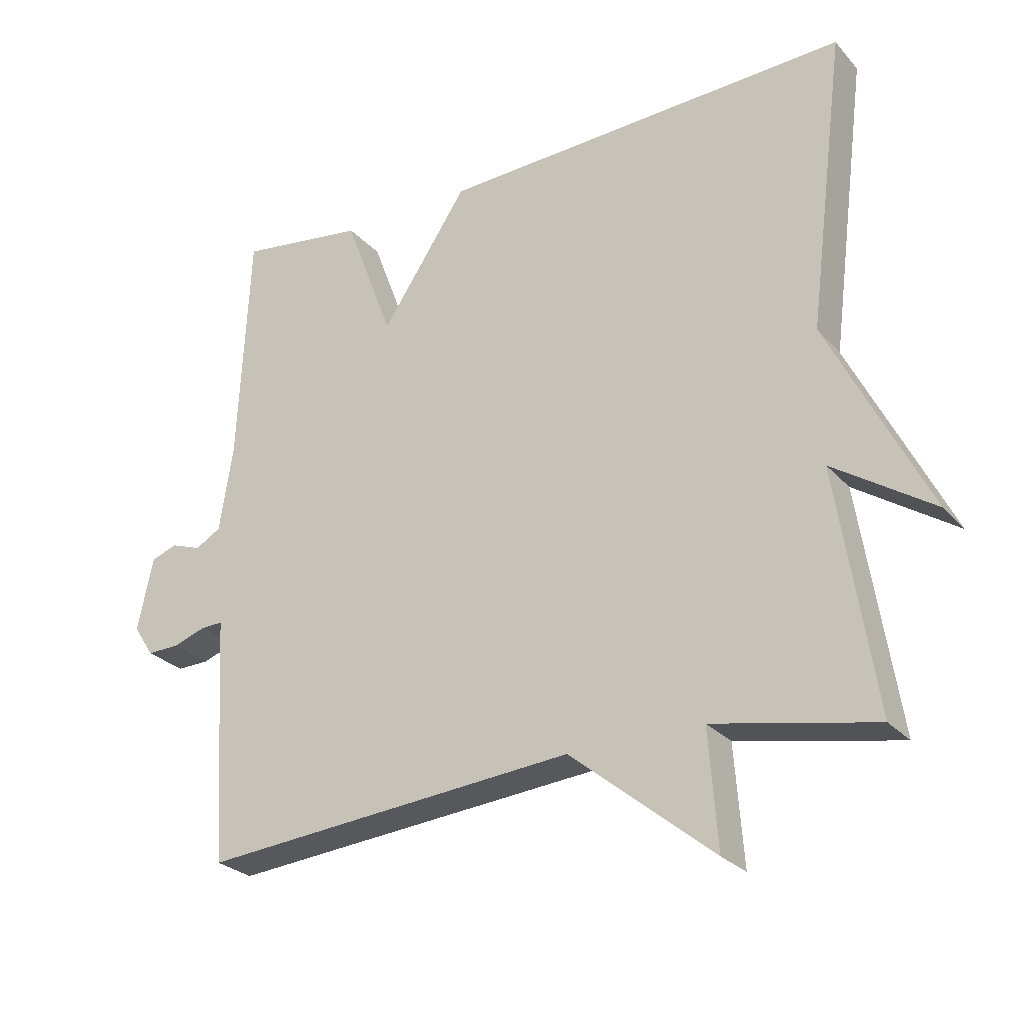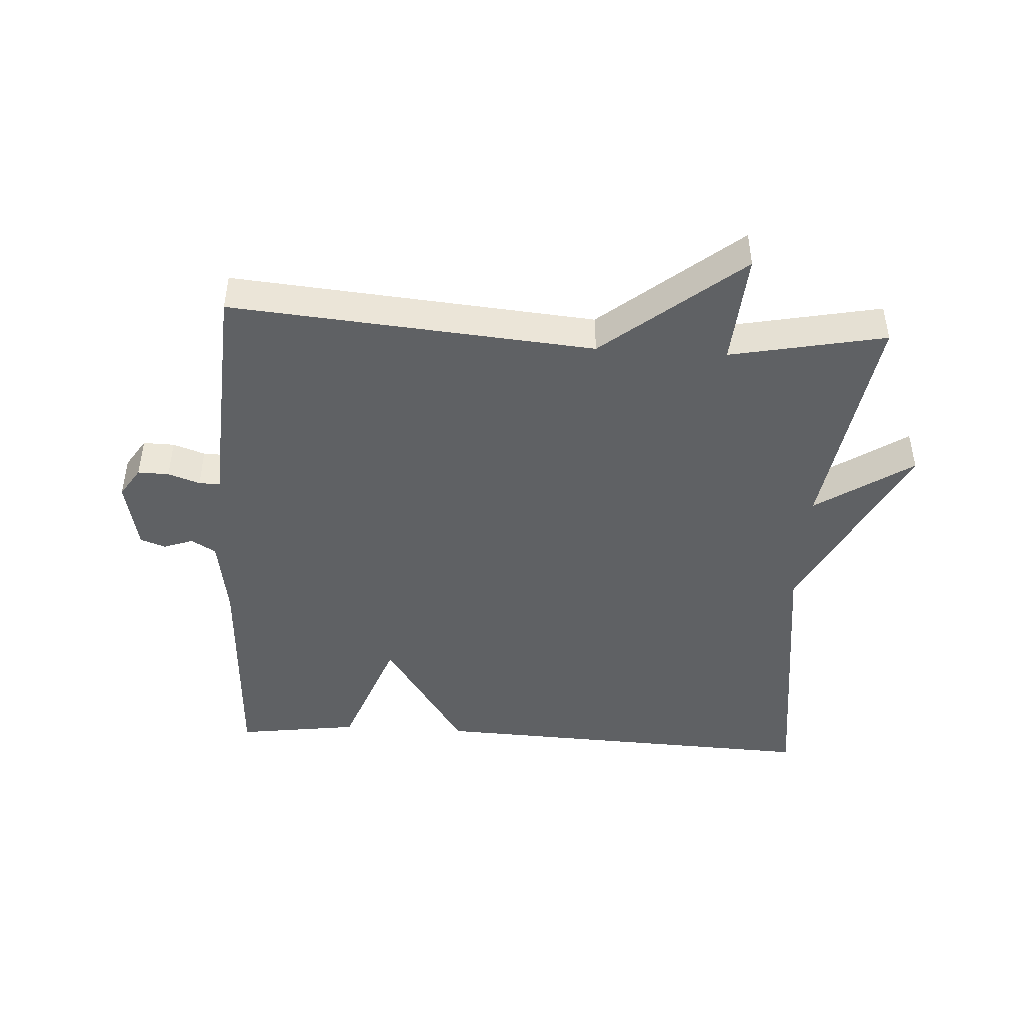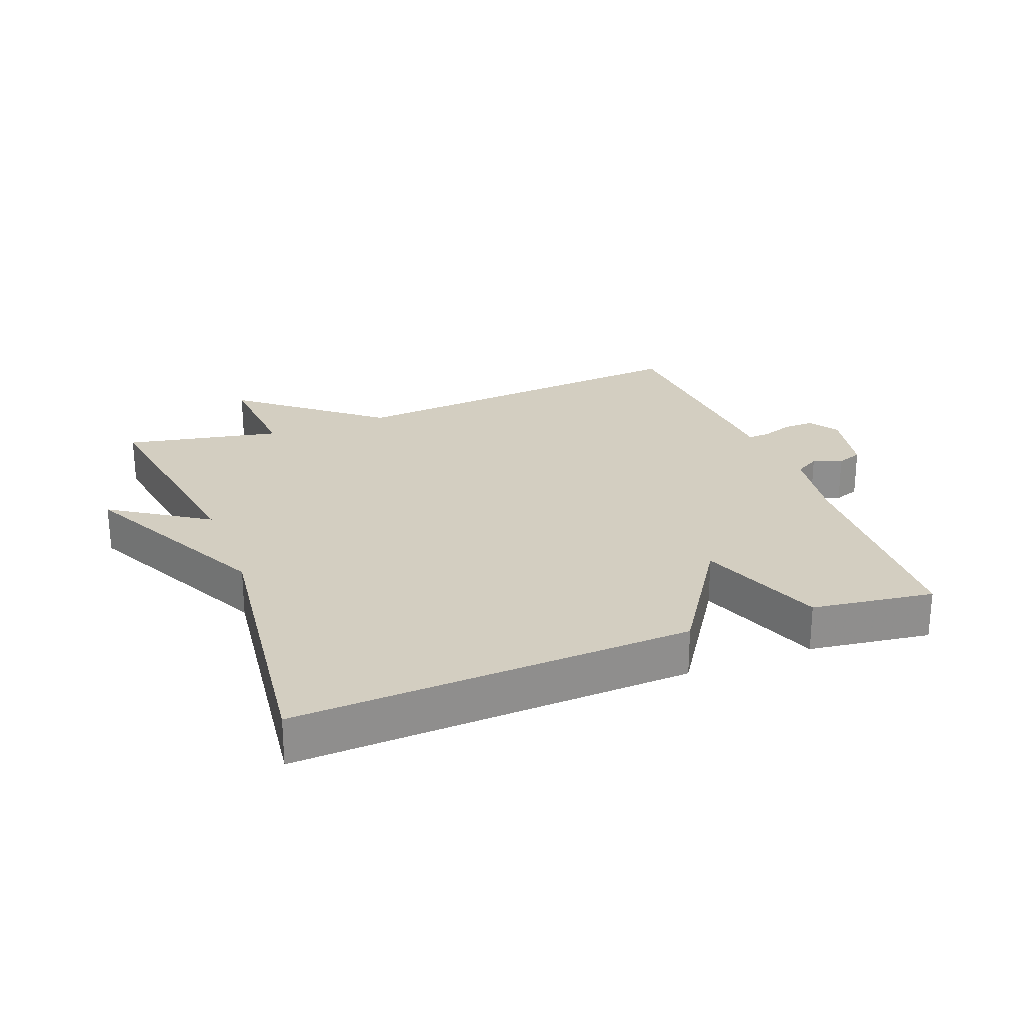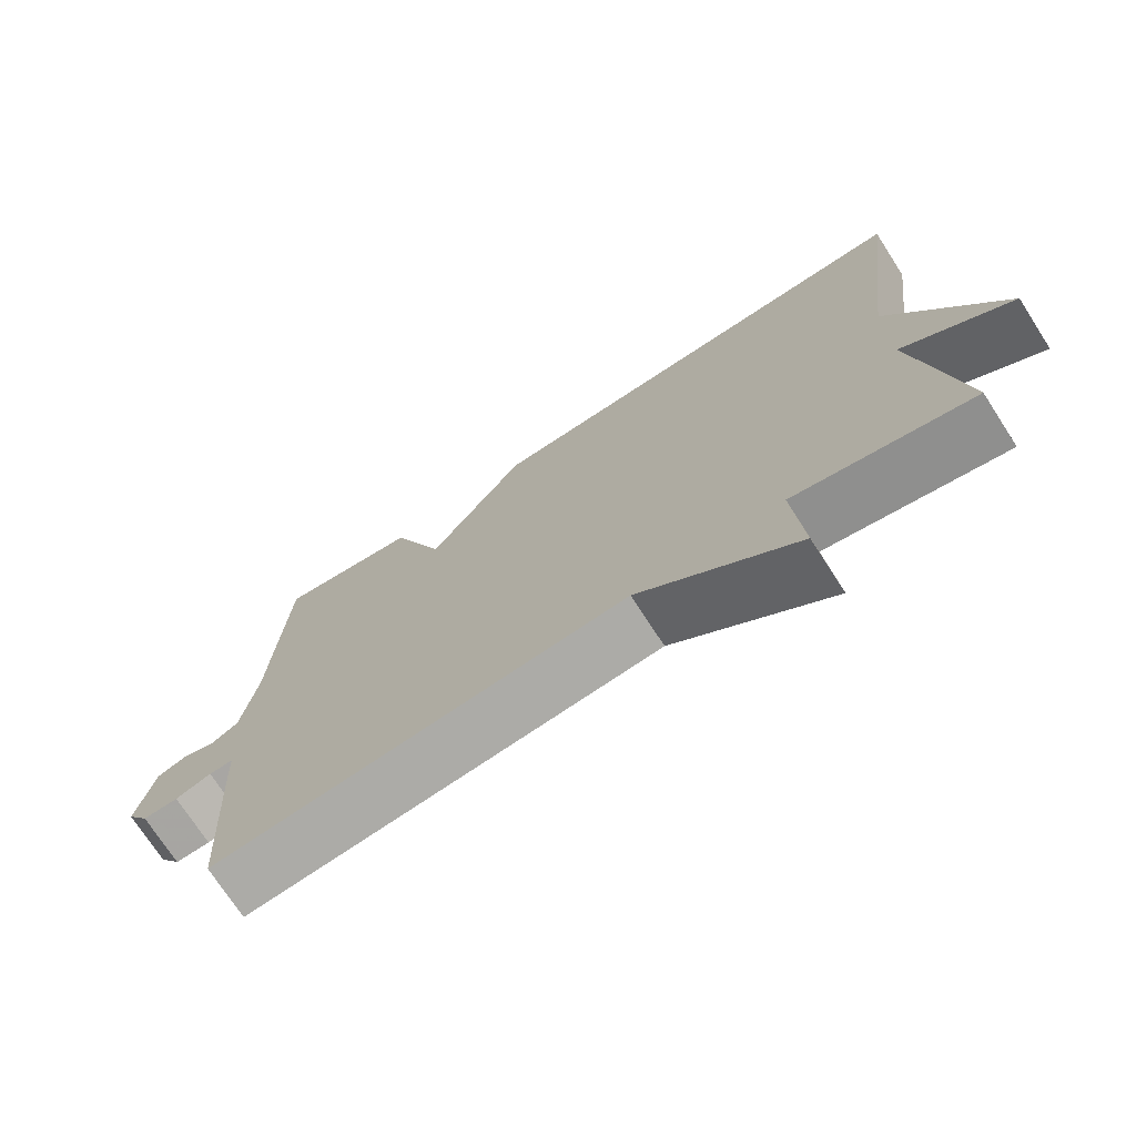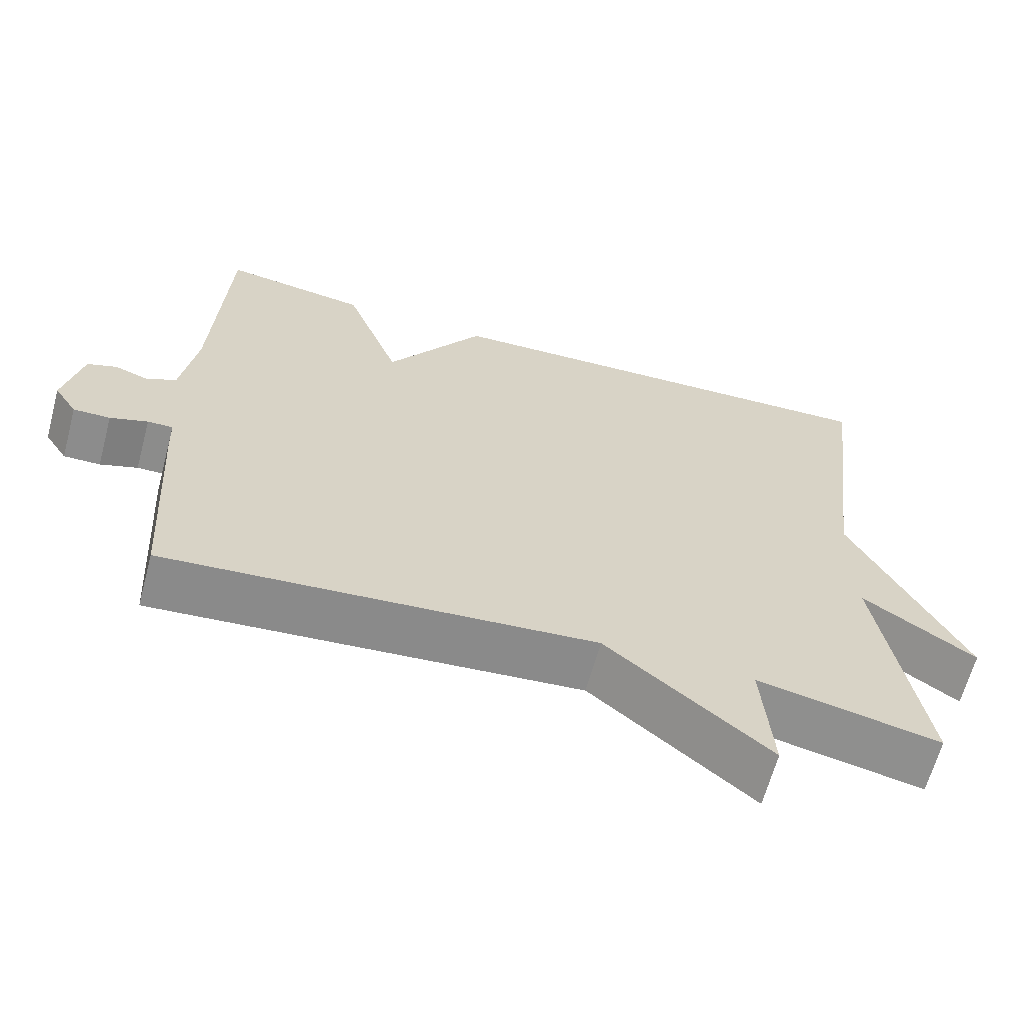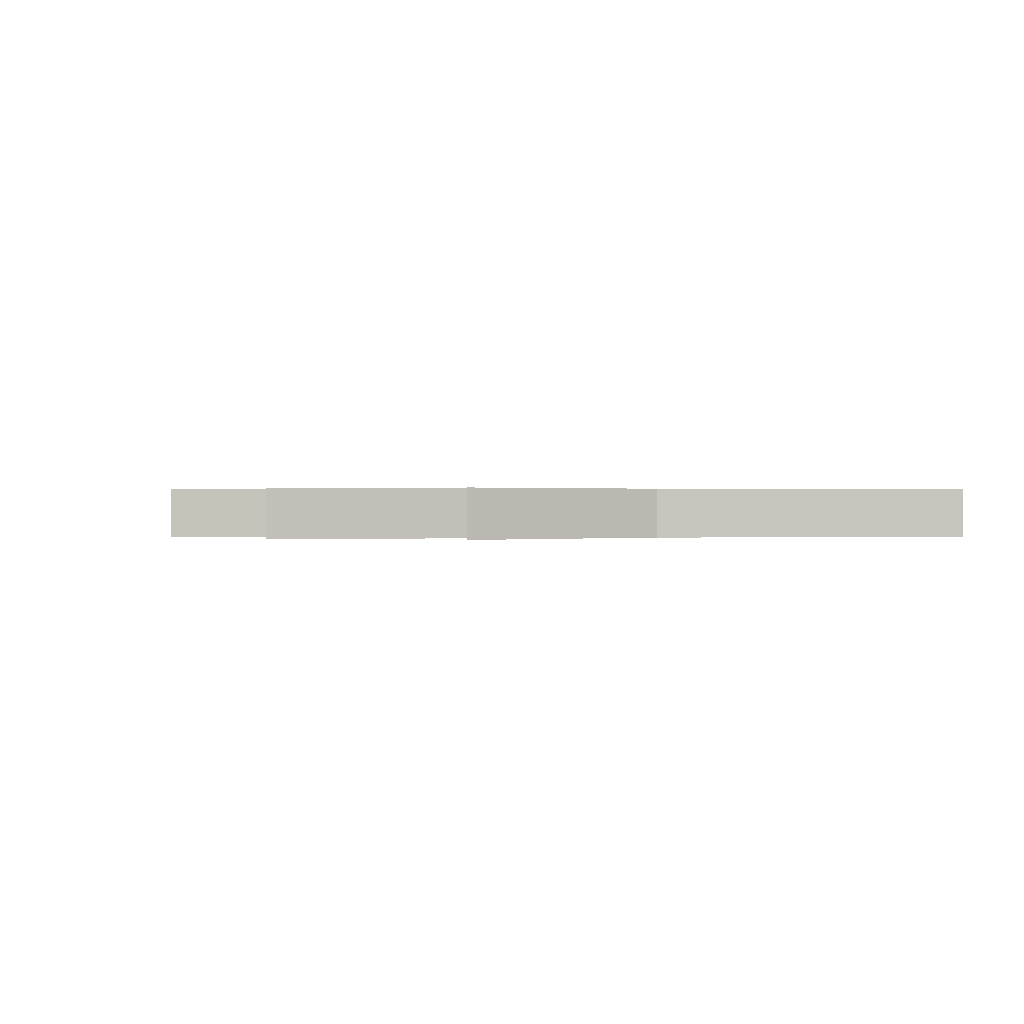
<metadata>
{"format":"obj","ext":"obj","renderer":"f3d","projection":"perspective","resolution":1024,"background":"white","views":[{"elev":-26.6,"azim":-148.2,"up":"+Z"},{"elev":-45.4,"azim":176.6,"up":"+Y"},{"elev":25.2,"azim":-21.1,"up":"+Y"},{"elev":-73.2,"azim":-147.1,"up":"+Z"},{"elev":-64.4,"azim":164.9,"up":"+Z"},{"elev":0.2,"azim":-100.3,"up":"+Y"}]}
</metadata>
<code>
v 0.5 0.07 -0.5
v -0.06 0.07 -0.452
v -0.273 0.07 -0.626
v -0.26 0.07 -0.452
v -0.5 0.07 -0.5
v -0.444 0.07 -0.141
v -0.593 0.07 -0.24
v -0.444 0.07 0.059
v -0.5 0.07 0.5
v 0.112 0.07 0.474
v 0.24 0.07 0.281
v 0.312 0.07 0.474
v 0.5 0.07 0.5
v 0.517 0.07 0.151
v 0.537 0.07 0.024
v 0.575 0.07 0.002
v 0.62 0.07 0.018
v 0.659 0.07 0.004
v 0.682 0.07 -0.105
v 0.652 0.07 -0.151
v 0.604 0.07 -0.15
v 0.555 0.07 -0.133
v 0.522 0.07 -0.132
v 0.52 0.07 -0.181
v 0.5 0 -0.5
v -0.06 0 -0.452
v -0.273 0 -0.626
v -0.26 0 -0.452
v -0.5 0 -0.5
v -0.444 0 -0.141
v -0.593 0 -0.24
v -0.444 0 0.059
v -0.5 0 0.5
v 0.112 0 0.474
v 0.24 0 0.281
v 0.312 0 0.474
v 0.5 0 0.5
v 0.517 0 0.151
v 0.537 0 0.024
v 0.575 0 0.002
v 0.62 0 0.018
v 0.659 0 0.004
v 0.682 0 -0.105
v 0.652 0 -0.151
v 0.604 0 -0.15
v 0.555 0 -0.133
v 0.522 0 -0.132
v 0.52 0 -0.181
f 23 24 1 2
f 20 21 22
f 19 20 22
f 18 19 22
f 17 18 22
f 16 17 22
f 15 16 22 23
f 14 15 23 2
f 11 12 13 14
f 8 9 10 11
f 6 7 8
f 11 14 2
f 8 11 2
f 6 8 2
f 2 3 4
f 6 2 4
f 4 5 6
f 26 25 48 47
f 46 45 44
f 46 44 43
f 46 43 42
f 46 42 41
f 46 41 40
f 47 46 40 39
f 26 47 39 38
f 38 37 36 35
f 35 34 33 32
f 32 31 30
f 26 38 35
f 26 35 32
f 26 32 30
f 28 27 26
f 28 26 30
f 30 29 28
f 1 25 26 2
f 2 26 27 3
f 3 27 28 4
f 4 28 29 5
f 5 29 30 6
f 6 30 31 7
f 7 31 32 8
f 8 32 33 9
f 9 33 34 10
f 10 34 35 11
f 11 35 36 12
f 12 36 37 13
f 13 37 38 14
f 14 38 39 15
f 15 39 40 16
f 16 40 41 17
f 17 41 42 18
f 18 42 43 19
f 19 43 44 20
f 20 44 45 21
f 21 45 46 22
f 22 46 47 23
f 23 47 48 24
f 24 48 25 1

</code>
